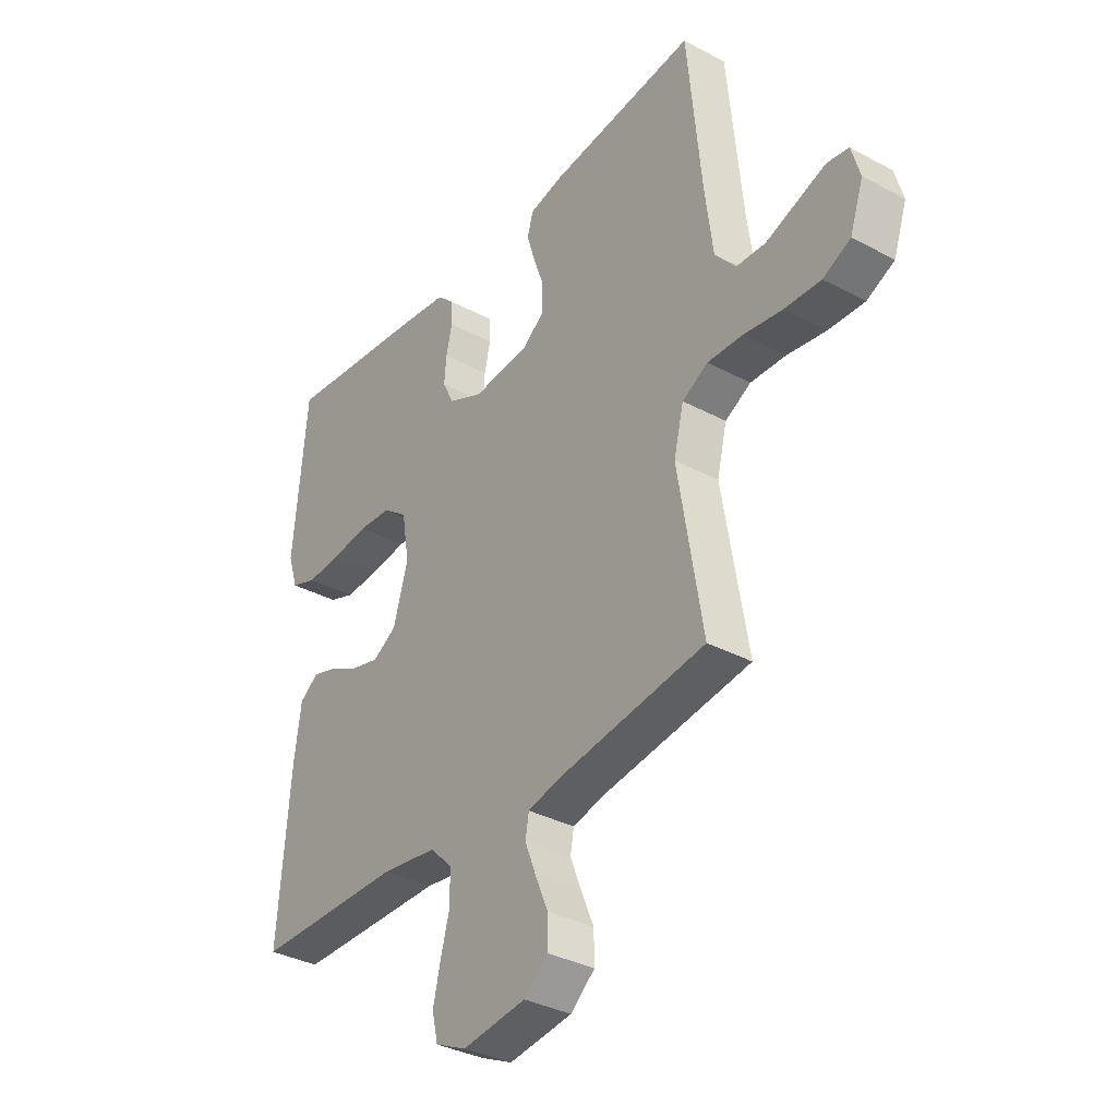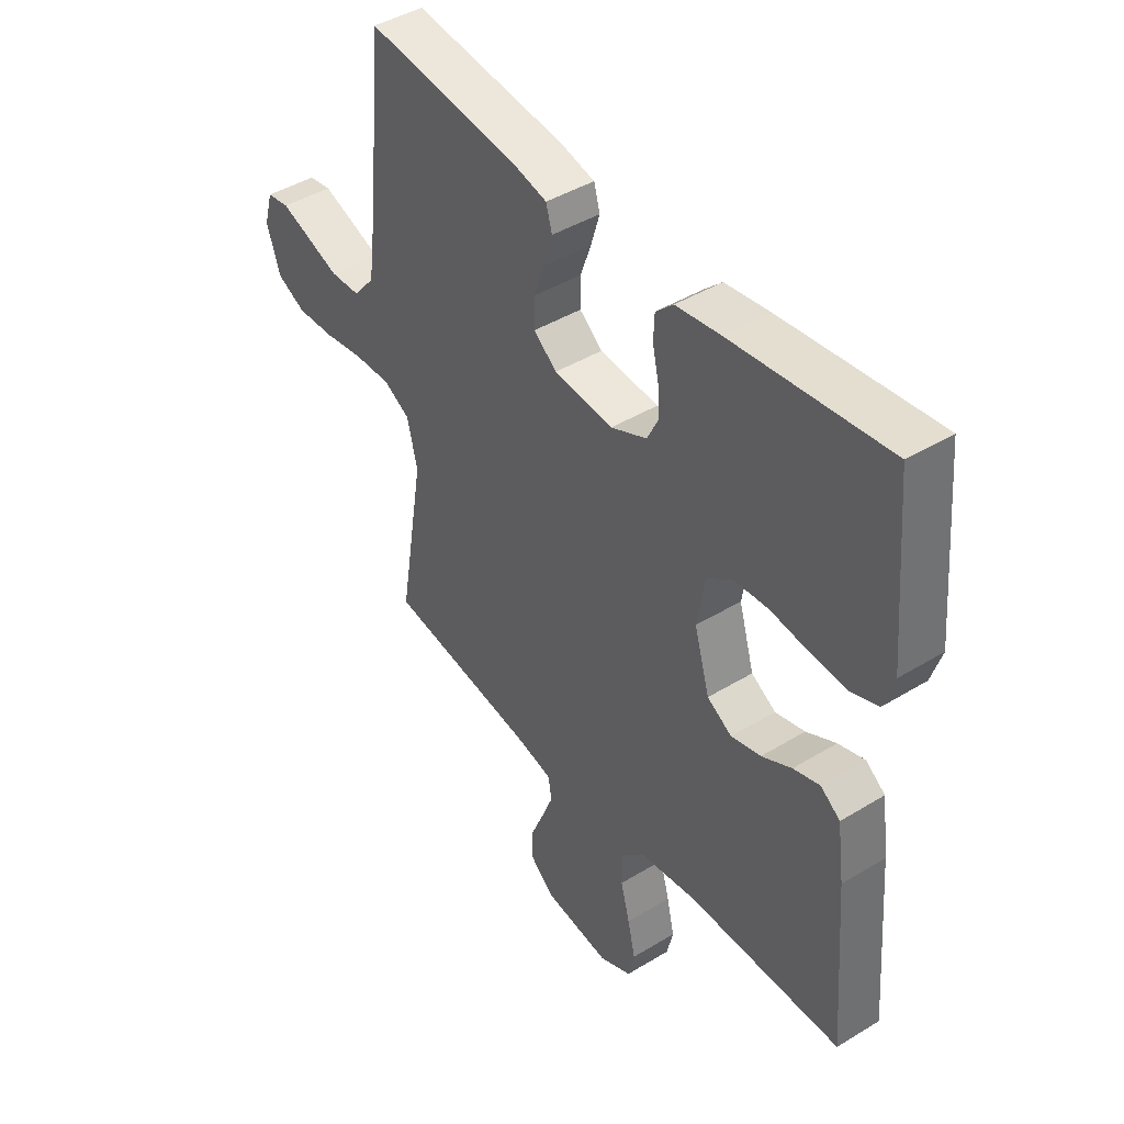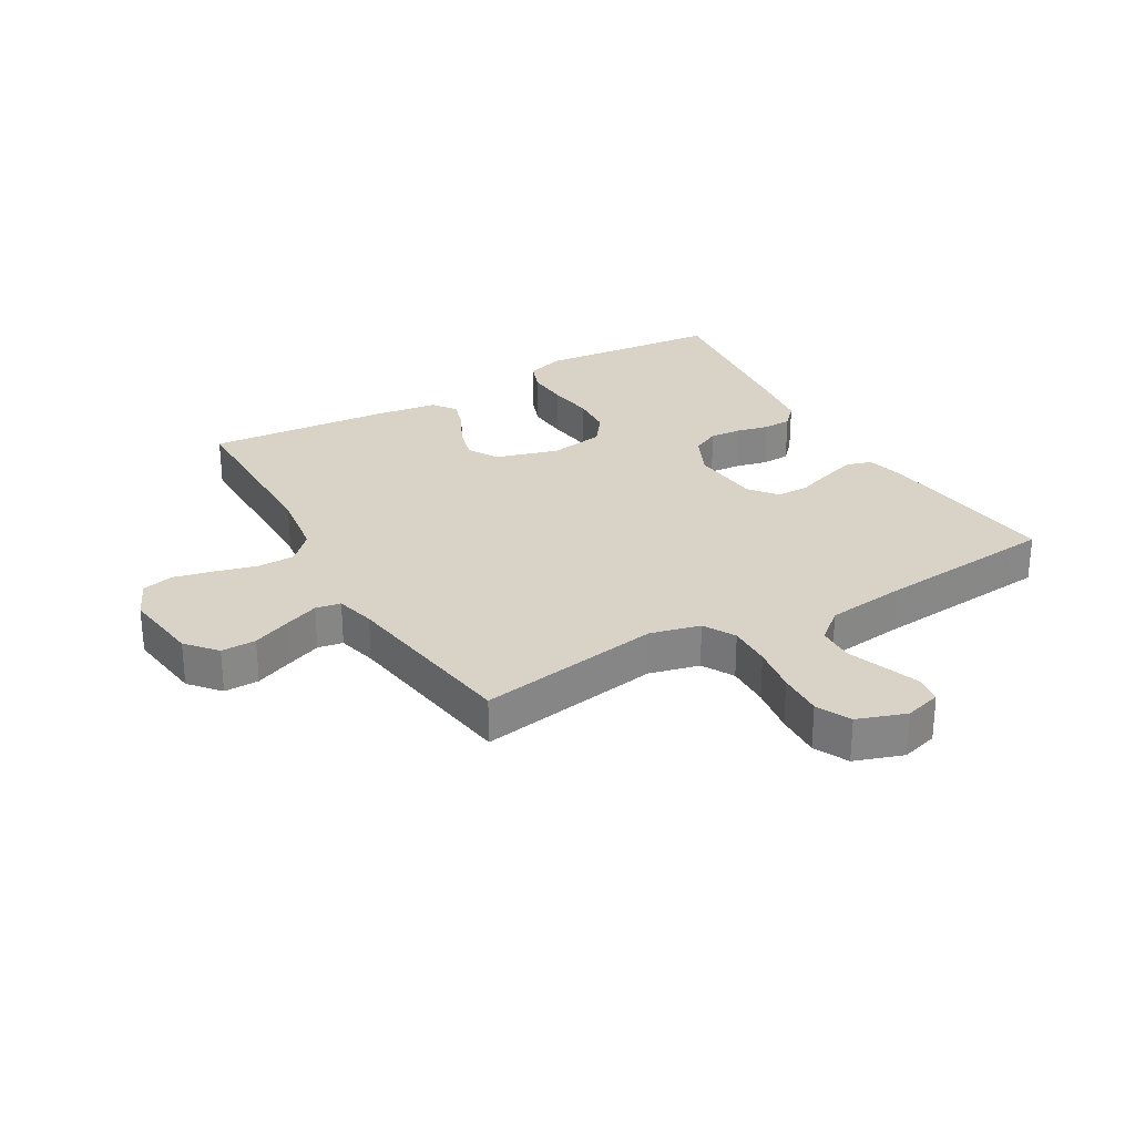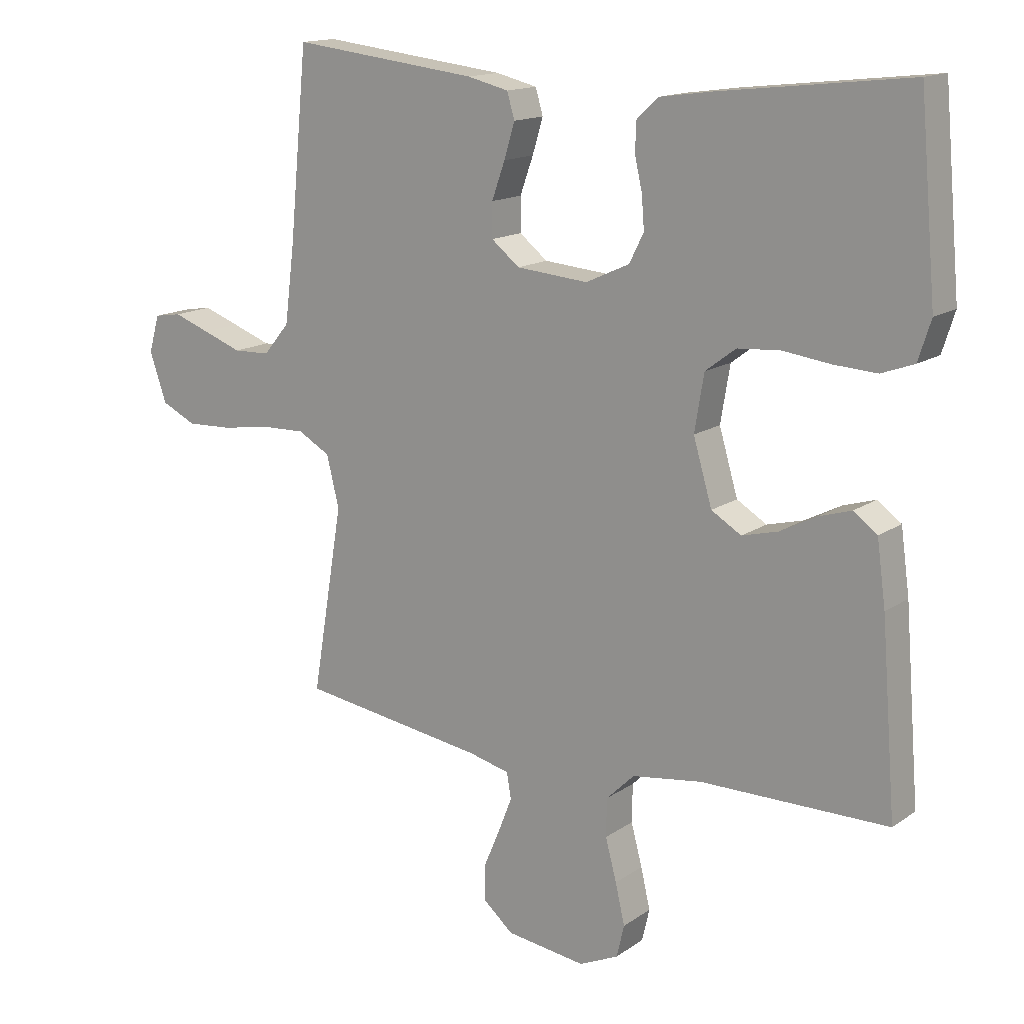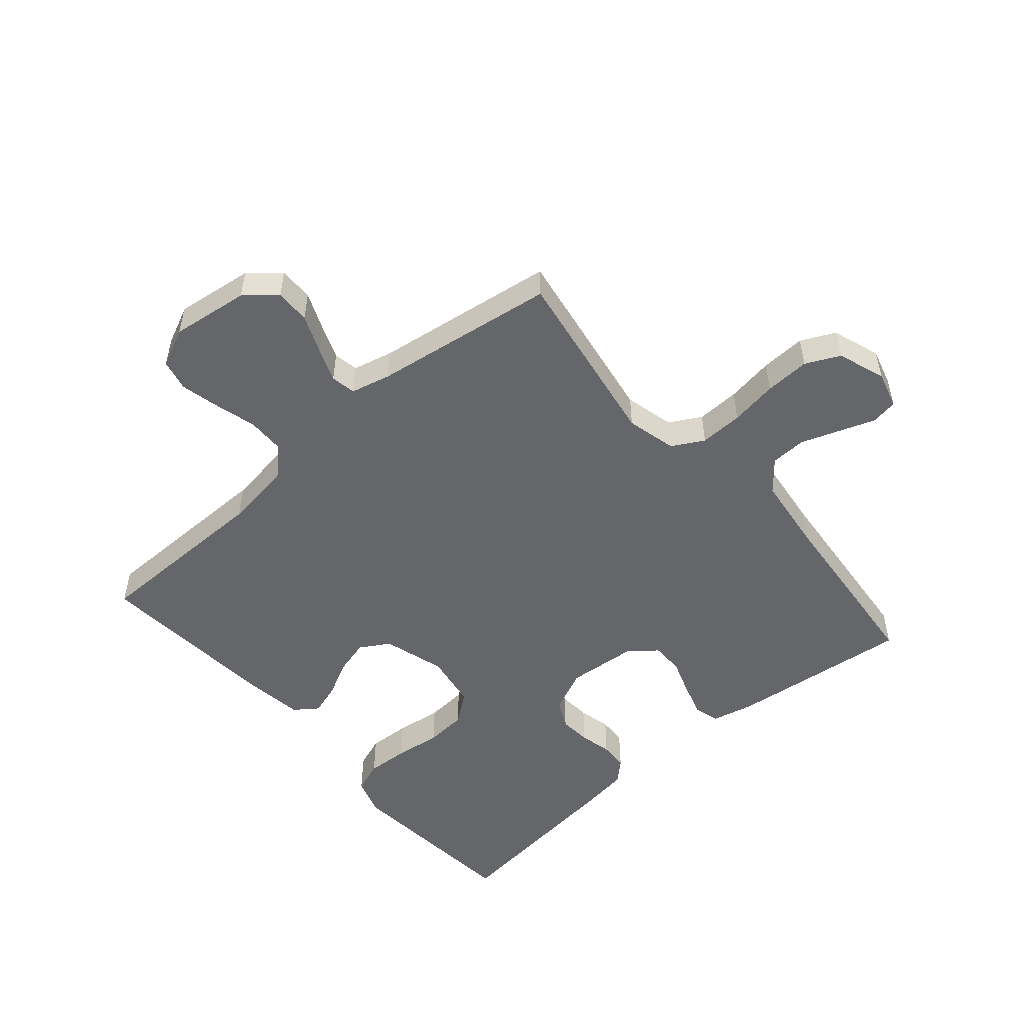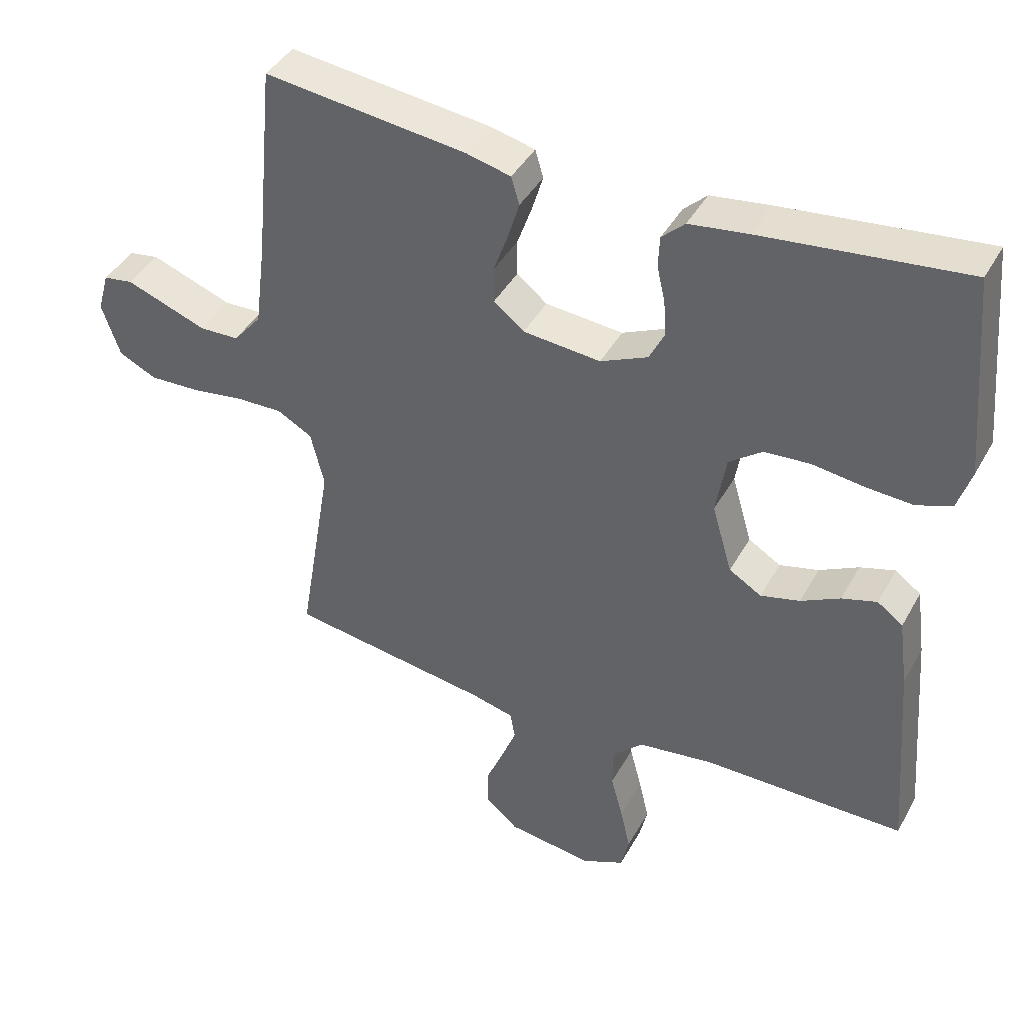
<metadata>
{"format":"obj","ext":"obj","renderer":"f3d","projection":"perspective","resolution":1024,"background":"white","views":[{"elev":-34.7,"azim":-125.7,"up":"+Z"},{"elev":43.6,"azim":54.3,"up":"+Z"},{"elev":28.1,"azim":-120.0,"up":"+Y"},{"elev":14.9,"azim":35.1,"up":"+Z"},{"elev":-51.9,"azim":-139.1,"up":"+Y"},{"elev":41.8,"azim":27.0,"up":"+Z"}]}
</metadata>
<code>
v -0.5 0.07 -0.5
v -0.45 0.07 -0.2
v -0.47 0.07 -0.118
v -0.522 0.07 -0.089
v -0.593 0.07 -0.091
v -0.671 0.07 -0.103
v -0.745 0.07 -0.106
v -0.801 0.07 -0.079
v -0.828 0.07 0
v -0.811 0.07 0.06
v -0.767 0.07 0.067
v -0.709 0.07 0.046
v -0.646 0.07 0.023
v -0.587 0.07 0.025
v -0.545 0.07 0.075
v -0.529 0.07 0.2
v -0.5 0.07 0.5
v -0.2 0.07 0.465
v -0.134 0.07 0.449
v -0.122 0.07 0.408
v -0.139 0.07 0.352
v -0.16 0.07 0.293
v -0.16 0.07 0.239
v -0.115 0.07 0.203
v 0 0.07 0.193
v 0.07 0.07 0.225
v 0.093 0.07 0.271
v 0.089 0.07 0.323
v 0.077 0.07 0.376
v 0.079 0.07 0.422
v 0.113 0.07 0.454
v 0.2 0.07 0.466
v 0.5 0.07 0.5
v 0.527 0.07 0.2
v 0.507 0.07 0.137
v 0.455 0.07 0.118
v 0.386 0.07 0.122
v 0.31 0.07 0.132
v 0.242 0.07 0.127
v 0.193 0.07 0.09
v 0.178 0.07 0
v 0.208 0.07 -0.102
v 0.256 0.07 -0.131
v 0.314 0.07 -0.116
v 0.372 0.07 -0.086
v 0.424 0.07 -0.07
v 0.462 0.07 -0.098
v 0.476 0.07 -0.2
v 0.5 0.07 -0.5
v 0.2 0.07 -0.501
v 0.088 0.07 -0.517
v 0.043 0.07 -0.561
v 0.042 0.07 -0.622
v 0.06 0.07 -0.689
v 0.075 0.07 -0.754
v 0.063 0.07 -0.806
v 0 0.07 -0.835
v -0.128 0.07 -0.818
v -0.177 0.07 -0.776
v -0.176 0.07 -0.719
v -0.15 0.07 -0.657
v -0.128 0.07 -0.601
v -0.135 0.07 -0.56
v -0.2 0.07 -0.544
v -0.5 0 -0.5
v -0.45 0 -0.2
v -0.47 0 -0.118
v -0.522 0 -0.089
v -0.593 0 -0.091
v -0.671 0 -0.103
v -0.745 0 -0.106
v -0.801 0 -0.079
v -0.828 0 0
v -0.811 0 0.06
v -0.767 0 0.067
v -0.709 0 0.046
v -0.646 0 0.023
v -0.587 0 0.025
v -0.545 0 0.075
v -0.529 0 0.2
v -0.5 0 0.5
v -0.2 0 0.465
v -0.134 0 0.449
v -0.122 0 0.408
v -0.139 0 0.352
v -0.16 0 0.293
v -0.16 0 0.239
v -0.115 0 0.203
v 0 0 0.193
v 0.07 0 0.225
v 0.093 0 0.271
v 0.089 0 0.323
v 0.077 0 0.376
v 0.079 0 0.422
v 0.113 0 0.454
v 0.2 0 0.466
v 0.5 0 0.5
v 0.527 0 0.2
v 0.507 0 0.137
v 0.455 0 0.118
v 0.386 0 0.122
v 0.31 0 0.132
v 0.242 0 0.127
v 0.193 0 0.09
v 0.178 0 0
v 0.208 0 -0.102
v 0.256 0 -0.131
v 0.314 0 -0.116
v 0.372 0 -0.086
v 0.424 0 -0.07
v 0.462 0 -0.098
v 0.476 0 -0.2
v 0.5 0 -0.5
v 0.2 0 -0.501
v 0.088 0 -0.517
v 0.043 0 -0.561
v 0.042 0 -0.622
v 0.06 0 -0.689
v 0.075 0 -0.754
v 0.063 0 -0.806
v 0 0 -0.835
v -0.128 0 -0.818
v -0.177 0 -0.776
v -0.176 0 -0.719
v -0.15 0 -0.657
v -0.128 0 -0.601
v -0.135 0 -0.56
v -0.2 0 -0.544
f 58 59 60 61
f 58 61 62
f 57 58 62
f 56 57 62 63
f 53 54 55 56
f 47 48 49 50
f 47 50 51
f 44 45 46 47
f 43 44 47 51
f 42 43 51 52
f 35 36 37 38
f 33 34 35 38
f 33 38 39
f 32 33 39 40
f 28 29 30 31
f 27 28 31 32
f 26 27 32 40
f 19 20 21 22
f 17 18 19 22
f 16 17 22 23
f 15 16 23 24
f 10 11 12 13
f 8 9 10 13
f 8 13 14
f 5 6 7 8
f 4 5 8 14
f 3 4 14 15
f 64 1 2
f 63 64 2 3
f 53 56 63 3
f 41 42 52
f 26 40 41 52
f 25 26 52
f 24 25 52 53
f 3 15 24 53
f 125 124 123 122
f 126 125 122
f 126 122 121
f 127 126 121 120
f 120 119 118 117
f 114 113 112 111
f 115 114 111
f 111 110 109 108
f 115 111 108 107
f 116 115 107 106
f 102 101 100 99
f 102 99 98 97
f 103 102 97
f 104 103 97 96
f 95 94 93 92
f 96 95 92 91
f 104 96 91 90
f 86 85 84 83
f 86 83 82 81
f 87 86 81 80
f 88 87 80 79
f 77 76 75 74
f 77 74 73 72
f 78 77 72
f 72 71 70 69
f 78 72 69 68
f 79 78 68 67
f 66 65 128
f 67 66 128 127
f 67 127 120 117
f 116 106 105
f 116 105 104 90
f 116 90 89
f 117 116 89 88
f 117 88 79 67
f 1 65 66 2
f 2 66 67 3
f 3 67 68 4
f 4 68 69 5
f 5 69 70 6
f 6 70 71 7
f 7 71 72 8
f 8 72 73 9
f 9 73 74 10
f 10 74 75 11
f 11 75 76 12
f 12 76 77 13
f 13 77 78 14
f 14 78 79 15
f 15 79 80 16
f 16 80 81 17
f 17 81 82 18
f 18 82 83 19
f 19 83 84 20
f 20 84 85 21
f 21 85 86 22
f 22 86 87 23
f 23 87 88 24
f 24 88 89 25
f 25 89 90 26
f 26 90 91 27
f 27 91 92 28
f 28 92 93 29
f 29 93 94 30
f 30 94 95 31
f 31 95 96 32
f 32 96 97 33
f 33 97 98 34
f 34 98 99 35
f 35 99 100 36
f 36 100 101 37
f 37 101 102 38
f 38 102 103 39
f 39 103 104 40
f 40 104 105 41
f 41 105 106 42
f 42 106 107 43
f 43 107 108 44
f 44 108 109 45
f 45 109 110 46
f 46 110 111 47
f 47 111 112 48
f 48 112 113 49
f 49 113 114 50
f 50 114 115 51
f 51 115 116 52
f 52 116 117 53
f 53 117 118 54
f 54 118 119 55
f 55 119 120 56
f 56 120 121 57
f 57 121 122 58
f 58 122 123 59
f 59 123 124 60
f 60 124 125 61
f 61 125 126 62
f 62 126 127 63
f 63 127 128 64
f 64 128 65 1

</code>
